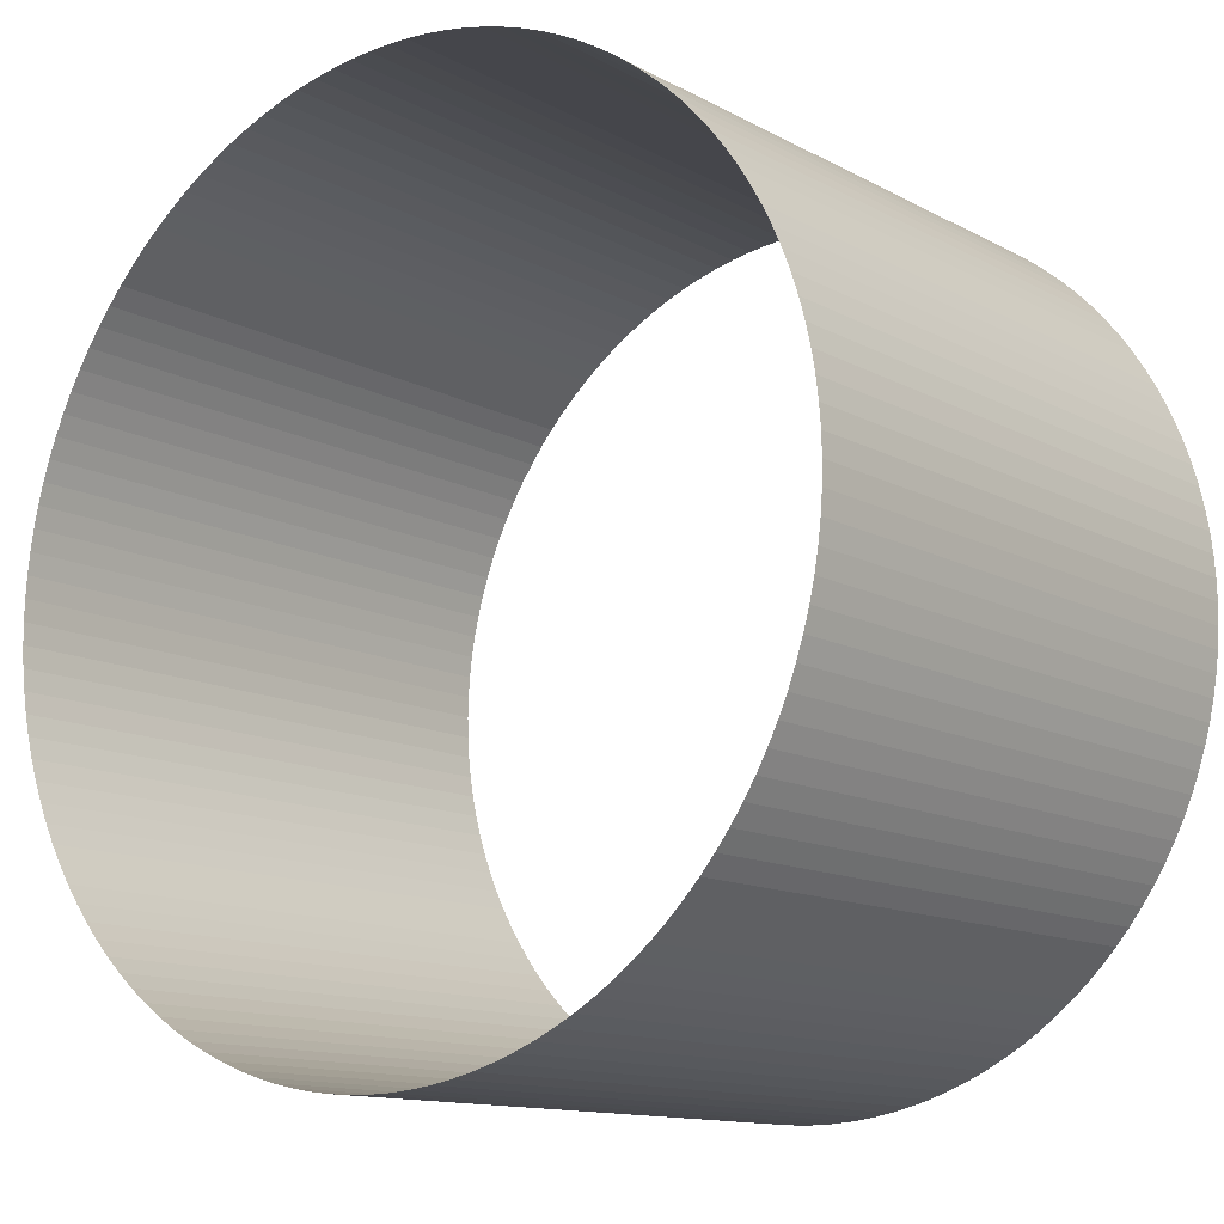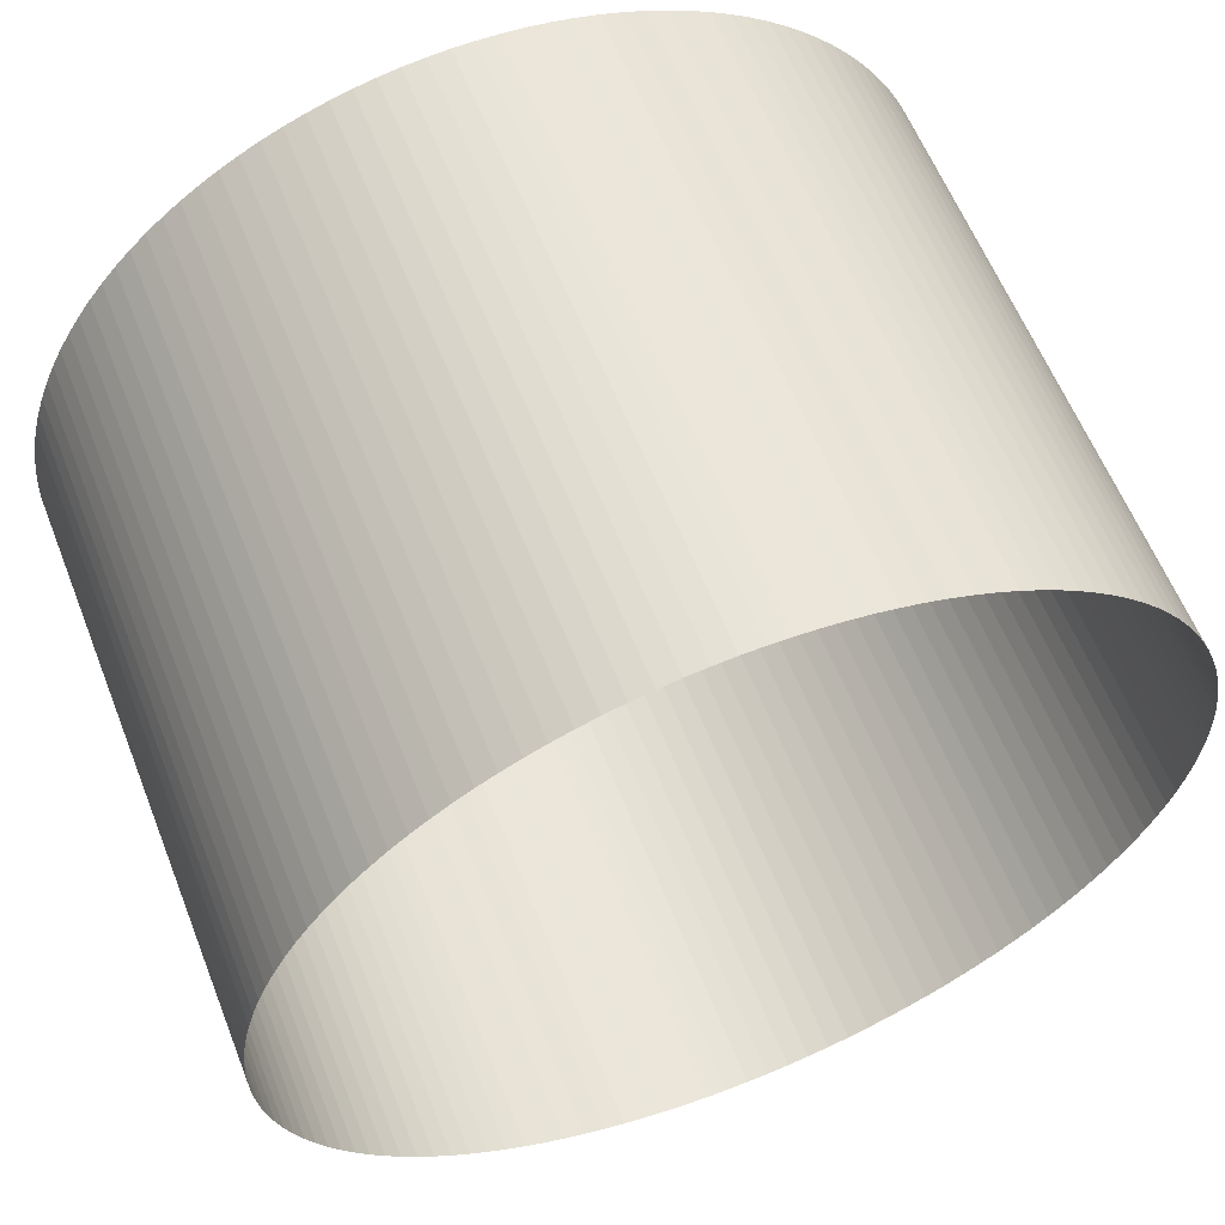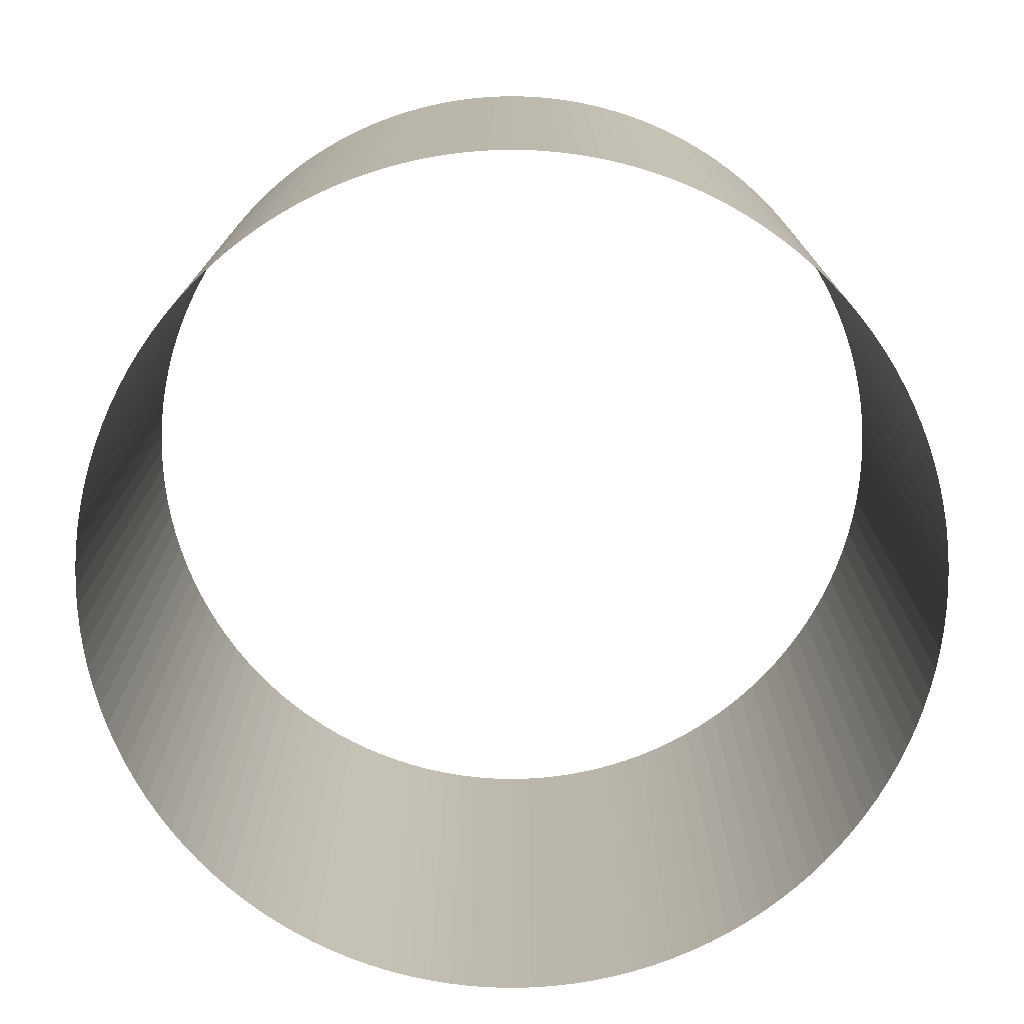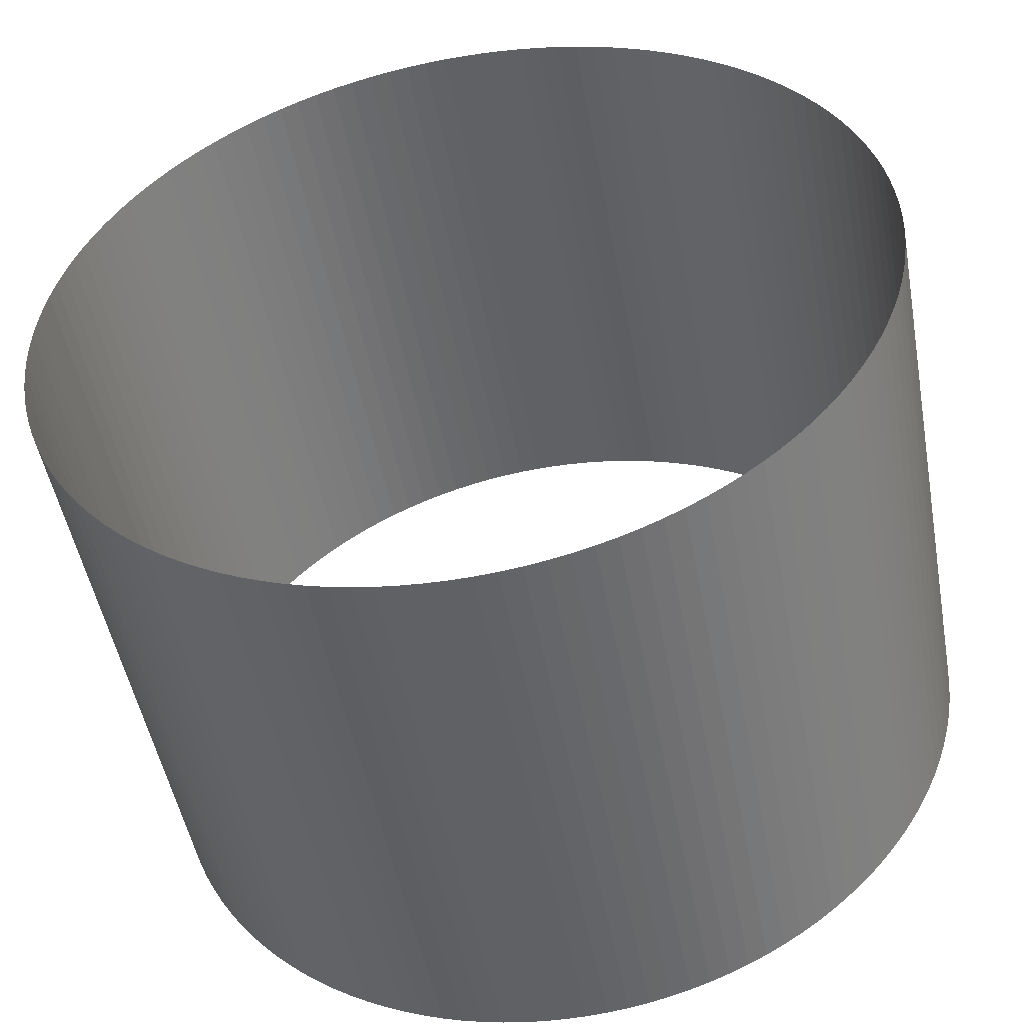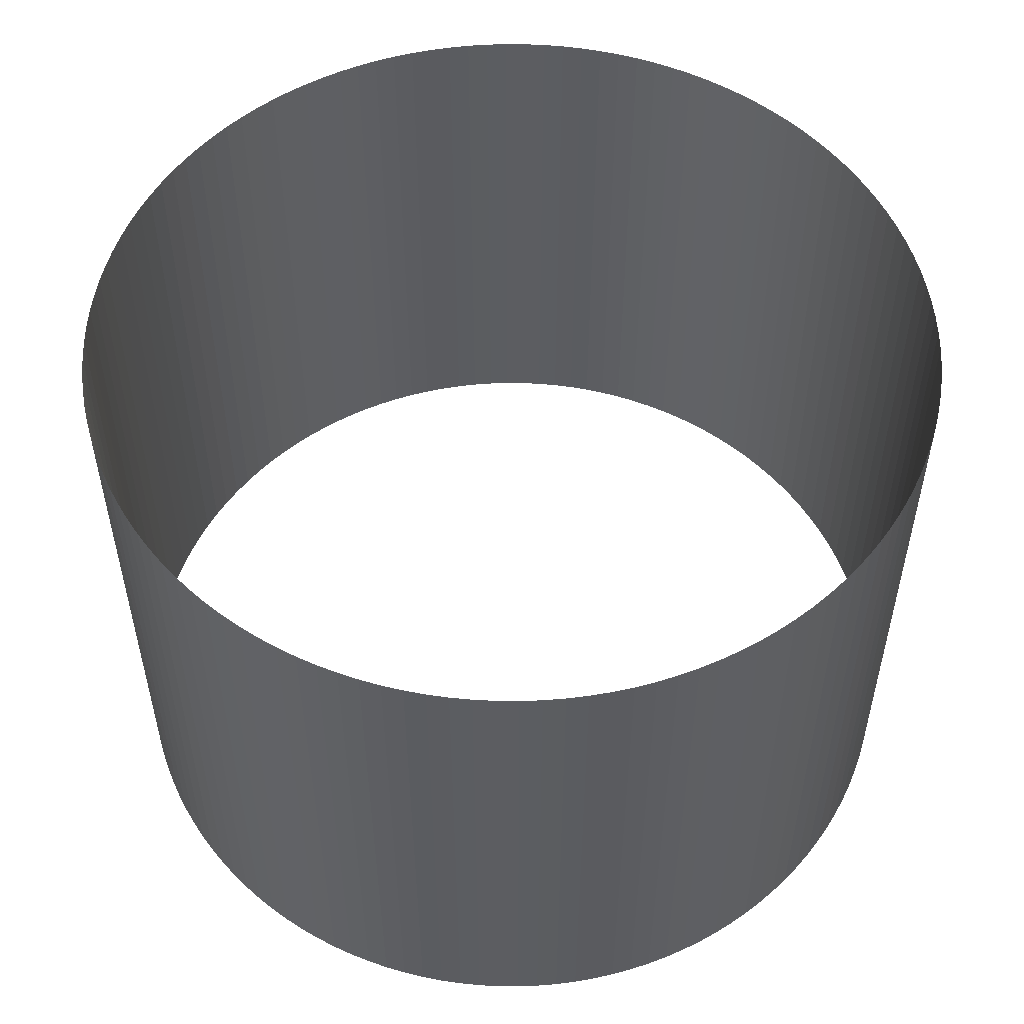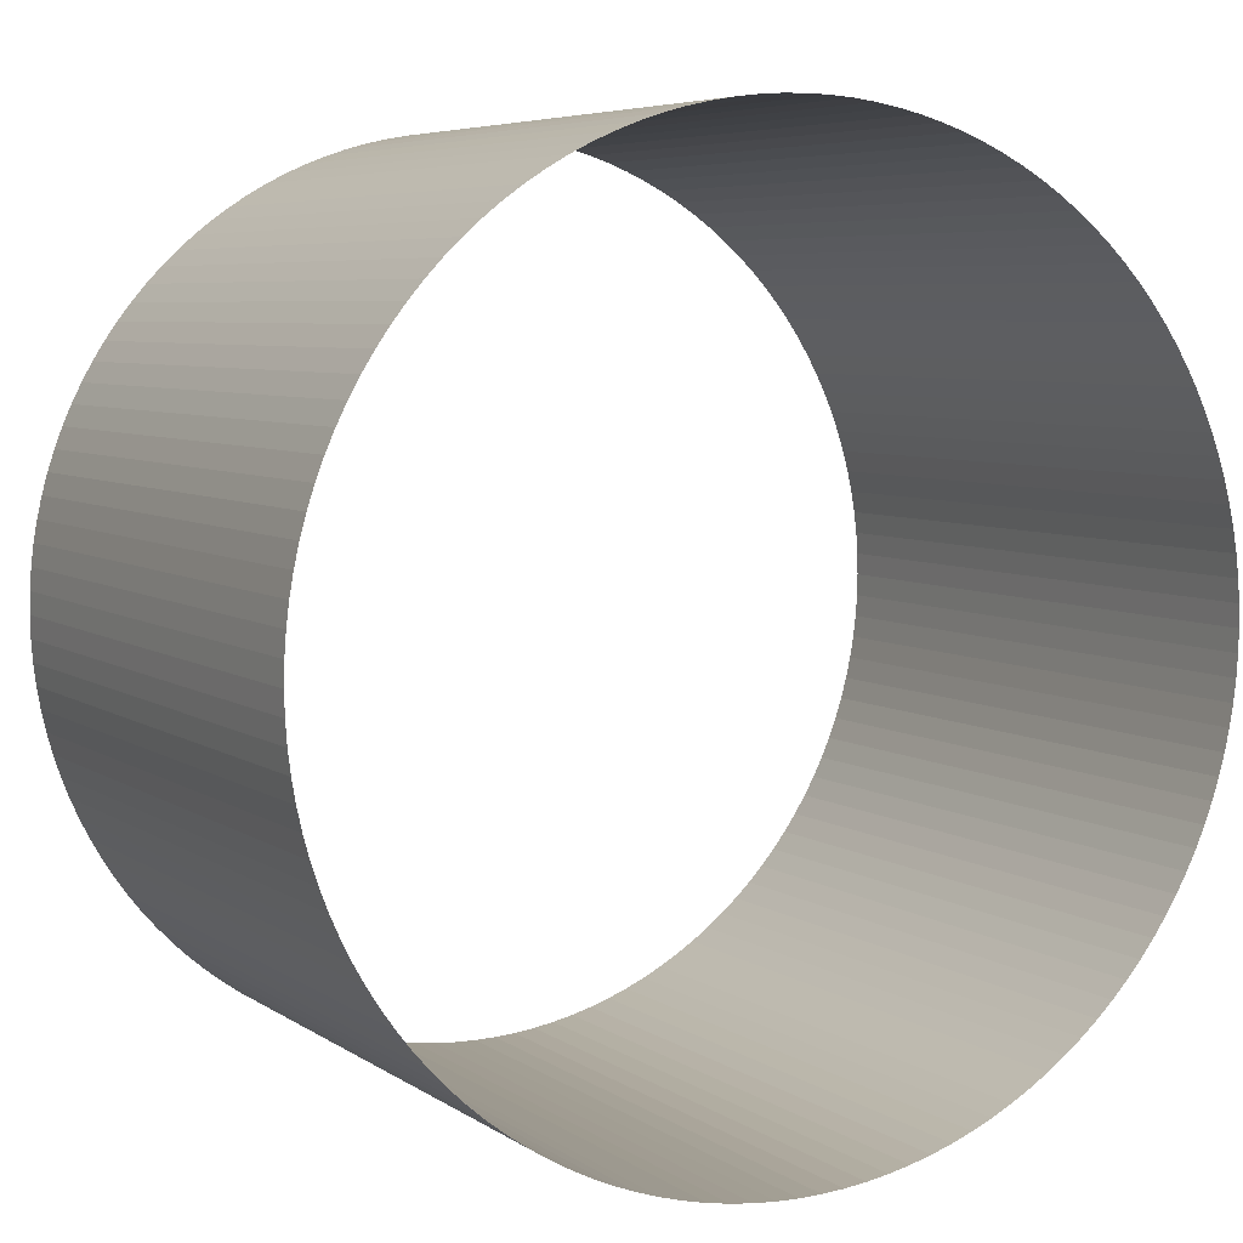
<metadata>
{"format":"obj","ext":"obj","renderer":"f3d","projection":"perspective","resolution":1024,"background":"white","views":[{"elev":-12.6,"azim":38.9,"up":"+Z"},{"elev":60.0,"azim":-21.5,"up":"+Z"},{"elev":-75.2,"azim":89.9,"up":"+Y"},{"elev":-49.6,"azim":10.4,"up":"+Z"},{"elev":53.5,"azim":173.5,"up":"+Y"},{"elev":5.9,"azim":-28.3,"up":"+Z"}]}
</metadata>
<code>
o Cylinder
v 0 -1.1 -1.6
v 0 1.1 -1.6
v 0.07851 -1.1 -1.598
v 0.07851 1.1 -1.598
v 0.1568 -1.1 -1.592
v 0.1568 1.1 -1.592
v 0.2348 -1.1 -1.583
v 0.2348 1.1 -1.583
v 0.3121 -1.1 -1.569
v 0.3121 1.1 -1.569
v 0.3888 -1.1 -1.552
v 0.3888 1.1 -1.552
v 0.4645 -1.1 -1.531
v 0.4645 1.1 -1.531
v 0.539 -1.1 -1.506
v 0.539 1.1 -1.506
v 0.6123 -1.1 -1.478
v 0.6123 1.1 -1.478
v 0.6841 -1.1 -1.446
v 0.6841 1.1 -1.446
v 0.7542 -1.1 -1.411
v 0.7542 1.1 -1.411
v 0.8226 -1.1 -1.372
v 0.8226 1.1 -1.372
v 0.8889 -1.1 -1.33
v 0.8889 1.1 -1.33
v 0.9531 -1.1 -1.285
v 0.9531 1.1 -1.285
v 1.015 -1.1 -1.237
v 1.015 1.1 -1.237
v 1.074 -1.1 -1.186
v 1.074 1.1 -1.186
v 1.131 -1.1 -1.131
v 1.131 1.1 -1.131
v 1.186 -1.1 -1.074
v 1.186 1.1 -1.074
v 1.237 -1.1 -1.015
v 1.237 1.1 -1.015
v 1.285 -1.1 -0.9531
v 1.285 1.1 -0.9531
v 1.33 -1.1 -0.8889
v 1.33 1.1 -0.8889
v 1.372 -1.1 -0.8226
v 1.372 1.1 -0.8226
v 1.411 -1.1 -0.7542
v 1.411 1.1 -0.7542
v 1.446 -1.1 -0.6841
v 1.446 1.1 -0.6841
v 1.478 -1.1 -0.6123
v 1.478 1.1 -0.6123
v 1.506 -1.1 -0.539
v 1.506 1.1 -0.539
v 1.531 -1.1 -0.4645
v 1.531 1.1 -0.4645
v 1.552 -1.1 -0.3888
v 1.552 1.1 -0.3888
v 1.569 -1.1 -0.3121
v 1.569 1.1 -0.3121
v 1.583 -1.1 -0.2348
v 1.583 1.1 -0.2348
v 1.592 -1.1 -0.1568
v 1.592 1.1 -0.1568
v 1.598 -1.1 -0.07851
v 1.598 1.1 -0.07851
v 1.6 -1.1 1e-06
v 1.6 1.1 1e-06
v 1.598 -1.1 0.07851
v 1.598 1.1 0.07851
v 1.592 -1.1 0.1568
v 1.592 1.1 0.1568
v 1.583 -1.1 0.2348
v 1.583 1.1 0.2348
v 1.569 -1.1 0.3121
v 1.569 1.1 0.3121
v 1.552 -1.1 0.3888
v 1.552 1.1 0.3888
v 1.531 -1.1 0.4645
v 1.531 1.1 0.4645
v 1.506 -1.1 0.539
v 1.506 1.1 0.539
v 1.478 -1.1 0.6123
v 1.478 1.1 0.6123
v 1.446 -1.1 0.6841
v 1.446 1.1 0.6841
v 1.411 -1.1 0.7542
v 1.411 1.1 0.7542
v 1.372 -1.1 0.8226
v 1.372 1.1 0.8226
v 1.33 -1.1 0.8889
v 1.33 1.1 0.8889
v 1.285 -1.1 0.9531
v 1.285 1.1 0.9531
v 1.237 -1.1 1.015
v 1.237 1.1 1.015
v 1.186 -1.1 1.074
v 1.186 1.1 1.074
v 1.131 -1.1 1.131
v 1.131 1.1 1.131
v 1.074 -1.1 1.186
v 1.074 1.1 1.186
v 1.015 -1.1 1.237
v 1.015 1.1 1.237
v 0.9531 -1.1 1.285
v 0.9531 1.1 1.285
v 0.8889 -1.1 1.33
v 0.8889 1.1 1.33
v 0.8226 -1.1 1.372
v 0.8226 1.1 1.372
v 0.7542 -1.1 1.411
v 0.7542 1.1 1.411
v 0.6841 -1.1 1.446
v 0.6841 1.1 1.446
v 0.6123 -1.1 1.478
v 0.6123 1.1 1.478
v 0.539 -1.1 1.506
v 0.539 1.1 1.506
v 0.4645 -1.1 1.531
v 0.4645 1.1 1.531
v 0.3888 -1.1 1.552
v 0.3888 1.1 1.552
v 0.3121 -1.1 1.569
v 0.3121 1.1 1.569
v 0.2348 -1.1 1.583
v 0.2348 1.1 1.583
v 0.1568 -1.1 1.592
v 0.1568 1.1 1.592
v 0.07851 -1.1 1.598
v 0.07851 1.1 1.598
v 3e-06 -1.1 1.6
v 3e-06 1.1 1.6
v -0.07851 -1.1 1.598
v -0.07851 1.1 1.598
v -0.1568 -1.1 1.592
v -0.1568 1.1 1.592
v -0.2348 -1.1 1.583
v -0.2348 1.1 1.583
v -0.3121 -1.1 1.569
v -0.3121 1.1 1.569
v -0.3888 -1.1 1.552
v -0.3888 1.1 1.552
v -0.4645 -1.1 1.531
v -0.4645 1.1 1.531
v -0.539 -1.1 1.506
v -0.539 1.1 1.506
v -0.6123 -1.1 1.478
v -0.6123 1.1 1.478
v -0.6841 -1.1 1.446
v -0.6841 1.1 1.446
v -0.7542 -1.1 1.411
v -0.7542 1.1 1.411
v -0.8226 -1.1 1.372
v -0.8226 1.1 1.372
v -0.8889 -1.1 1.33
v -0.8889 1.1 1.33
v -0.9531 -1.1 1.285
v -0.9531 1.1 1.285
v -1.015 -1.1 1.237
v -1.015 1.1 1.237
v -1.074 -1.1 1.186
v -1.074 1.1 1.186
v -1.131 -1.1 1.131
v -1.131 1.1 1.131
v -1.186 -1.1 1.074
v -1.186 1.1 1.074
v -1.237 -1.1 1.015
v -1.237 1.1 1.015
v -1.285 -1.1 0.9531
v -1.285 1.1 0.9531
v -1.33 -1.1 0.8889
v -1.33 1.1 0.8889
v -1.372 -1.1 0.8226
v -1.372 1.1 0.8226
v -1.411 -1.1 0.7542
v -1.411 1.1 0.7542
v -1.446 -1.1 0.6841
v -1.446 1.1 0.6841
v -1.478 -1.1 0.6123
v -1.478 1.1 0.6123
v -1.506 -1.1 0.539
v -1.506 1.1 0.539
v -1.531 -1.1 0.4645
v -1.531 1.1 0.4645
v -1.552 -1.1 0.3888
v -1.552 1.1 0.3888
v -1.569 -1.1 0.3121
v -1.569 1.1 0.3121
v -1.583 -1.1 0.2348
v -1.583 1.1 0.2348
v -1.592 -1.1 0.1568
v -1.592 1.1 0.1568
v -1.598 -1.1 0.07851
v -1.598 1.1 0.07851
v -1.6 -1.1 2e-06
v -1.6 1.1 2e-06
v -1.598 -1.1 -0.07851
v -1.598 1.1 -0.07851
v -1.592 -1.1 -0.1568
v -1.592 1.1 -0.1568
v -1.583 -1.1 -0.2348
v -1.583 1.1 -0.2348
v -1.569 -1.1 -0.3121
v -1.569 1.1 -0.3121
v -1.552 -1.1 -0.3888
v -1.552 1.1 -0.3888
v -1.531 -1.1 -0.4645
v -1.531 1.1 -0.4645
v -1.506 -1.1 -0.539
v -1.506 1.1 -0.539
v -1.478 -1.1 -0.6123
v -1.478 1.1 -0.6123
v -1.446 -1.1 -0.6841
v -1.446 1.1 -0.6841
v -1.411 -1.1 -0.7542
v -1.411 1.1 -0.7542
v -1.372 -1.1 -0.8226
v -1.372 1.1 -0.8226
v -1.33 -1.1 -0.8889
v -1.33 1.1 -0.8889
v -1.285 -1.1 -0.9531
v -1.285 1.1 -0.9531
v -1.237 -1.1 -1.015
v -1.237 1.1 -1.015
v -1.186 -1.1 -1.074
v -1.186 1.1 -1.074
v -1.131 -1.1 -1.131
v -1.131 1.1 -1.131
v -1.074 -1.1 -1.186
v -1.074 1.1 -1.186
v -1.015 -1.1 -1.237
v -1.015 1.1 -1.237
v -0.9531 -1.1 -1.285
v -0.9531 1.1 -1.285
v -0.8889 -1.1 -1.33
v -0.8889 1.1 -1.33
v -0.8226 -1.1 -1.372
v -0.8226 1.1 -1.372
v -0.7542 -1.1 -1.411
v -0.7542 1.1 -1.411
v -0.6841 -1.1 -1.446
v -0.6841 1.1 -1.446
v -0.6123 -1.1 -1.478
v -0.6123 1.1 -1.478
v -0.539 -1.1 -1.506
v -0.539 1.1 -1.506
v -0.4645 -1.1 -1.531
v -0.4645 1.1 -1.531
v -0.3888 -1.1 -1.552
v -0.3888 1.1 -1.552
v -0.3121 -1.1 -1.569
v -0.3121 1.1 -1.569
v -0.2348 -1.1 -1.583
v -0.2348 1.1 -1.583
v -0.1568 -1.1 -1.592
v -0.1568 1.1 -1.592
v -0.0785 -1.1 -1.598
v -0.0785 1.1 -1.598
f 1 2 4 3
f 3 4 6 5
f 5 6 8 7
f 7 8 10 9
f 9 10 12 11
f 11 12 14 13
f 13 14 16 15
f 15 16 18 17
f 17 18 20 19
f 19 20 22 21
f 21 22 24 23
f 23 24 26 25
f 25 26 28 27
f 27 28 30 29
f 29 30 32 31
f 31 32 34 33
f 33 34 36 35
f 35 36 38 37
f 37 38 40 39
f 39 40 42 41
f 41 42 44 43
f 43 44 46 45
f 45 46 48 47
f 47 48 50 49
f 49 50 52 51
f 51 52 54 53
f 53 54 56 55
f 55 56 58 57
f 57 58 60 59
f 59 60 62 61
f 61 62 64 63
f 63 64 66 65
f 65 66 68 67
f 67 68 70 69
f 69 70 72 71
f 71 72 74 73
f 73 74 76 75
f 75 76 78 77
f 77 78 80 79
f 79 80 82 81
f 81 82 84 83
f 83 84 86 85
f 85 86 88 87
f 87 88 90 89
f 89 90 92 91
f 91 92 94 93
f 93 94 96 95
f 95 96 98 97
f 97 98 100 99
f 99 100 102 101
f 101 102 104 103
f 103 104 106 105
f 105 106 108 107
f 107 108 110 109
f 109 110 112 111
f 111 112 114 113
f 113 114 116 115
f 115 116 118 117
f 117 118 120 119
f 119 120 122 121
f 121 122 124 123
f 123 124 126 125
f 125 126 128 127
f 127 128 130 129
f 129 130 132 131
f 131 132 134 133
f 133 134 136 135
f 135 136 138 137
f 137 138 140 139
f 139 140 142 141
f 141 142 144 143
f 143 144 146 145
f 145 146 148 147
f 147 148 150 149
f 149 150 152 151
f 151 152 154 153
f 153 154 156 155
f 155 156 158 157
f 157 158 160 159
f 159 160 162 161
f 161 162 164 163
f 163 164 166 165
f 165 166 168 167
f 167 168 170 169
f 169 170 172 171
f 171 172 174 173
f 173 174 176 175
f 175 176 178 177
f 177 178 180 179
f 179 180 182 181
f 181 182 184 183
f 183 184 186 185
f 185 186 188 187
f 187 188 190 189
f 189 190 192 191
f 191 192 194 193
f 193 194 196 195
f 195 196 198 197
f 197 198 200 199
f 199 200 202 201
f 201 202 204 203
f 203 204 206 205
f 205 206 208 207
f 207 208 210 209
f 209 210 212 211
f 211 212 214 213
f 213 214 216 215
f 215 216 218 217
f 217 218 220 219
f 219 220 222 221
f 221 222 224 223
f 223 224 226 225
f 225 226 228 227
f 227 228 230 229
f 229 230 232 231
f 231 232 234 233
f 233 234 236 235
f 235 236 238 237
f 237 238 240 239
f 239 240 242 241
f 241 242 244 243
f 243 244 246 245
f 245 246 248 247
f 247 248 250 249
f 249 250 252 251
f 251 252 254 253
f 253 254 256 255
f 255 256 2 1

</code>
